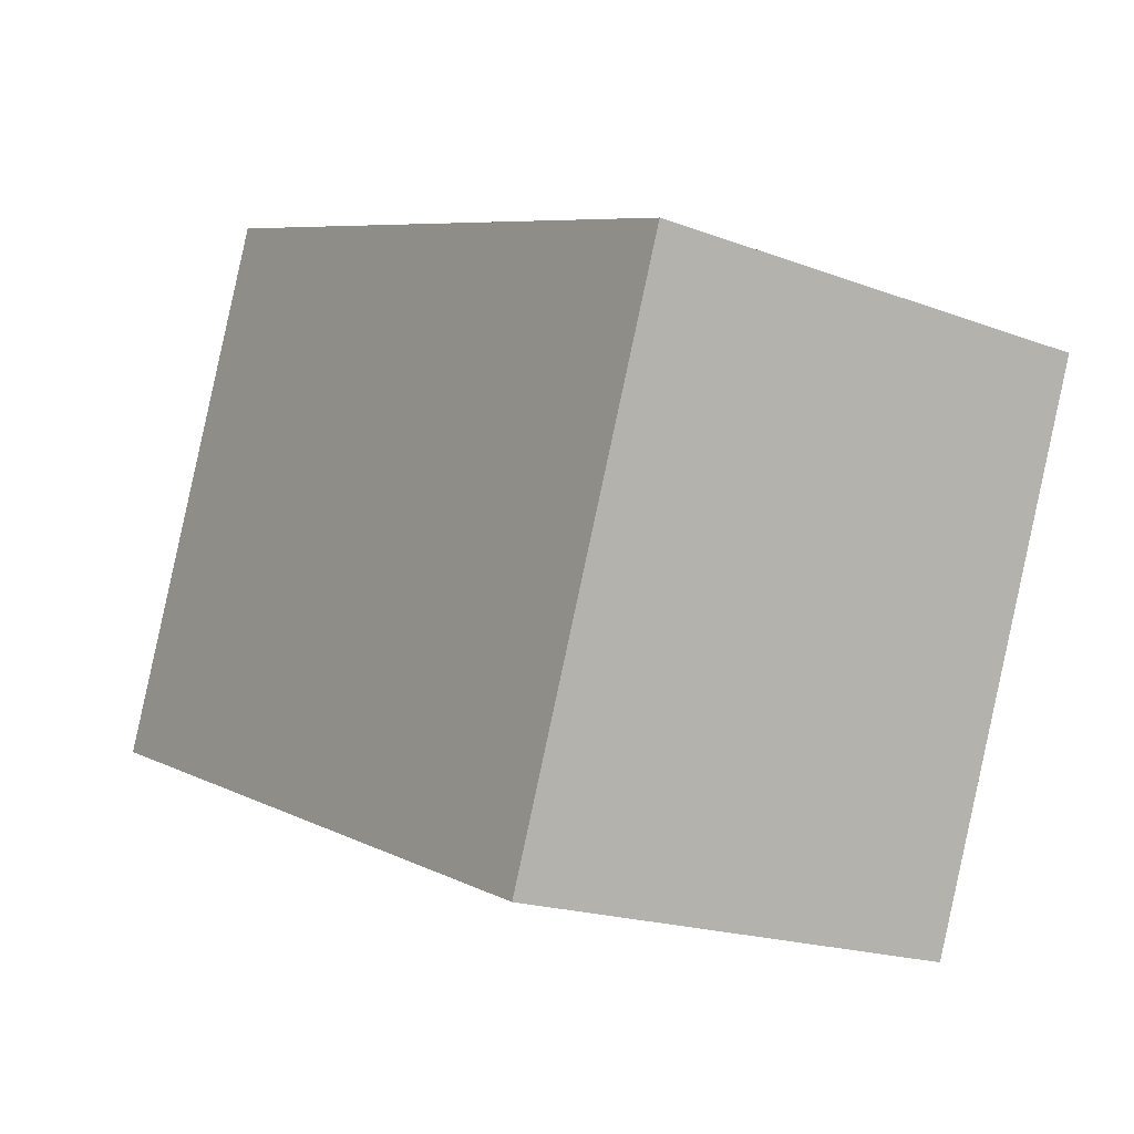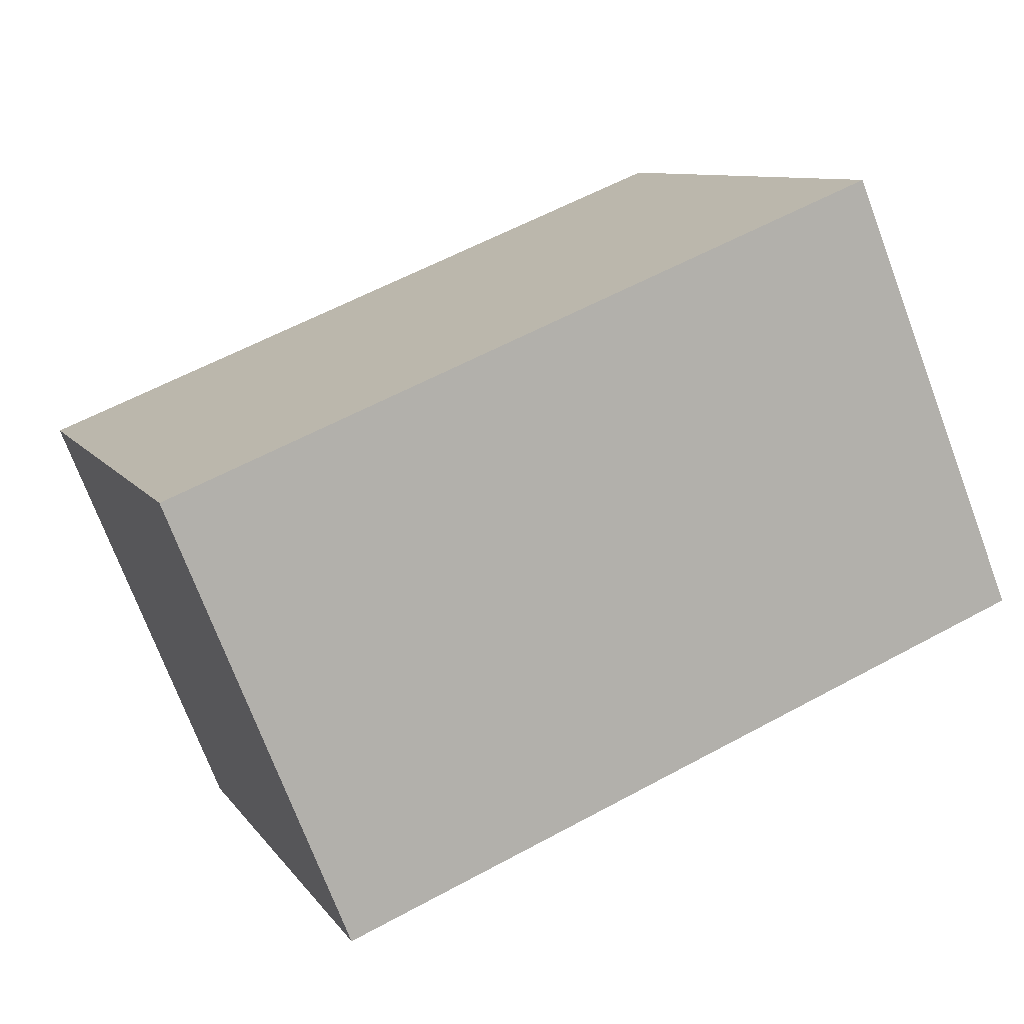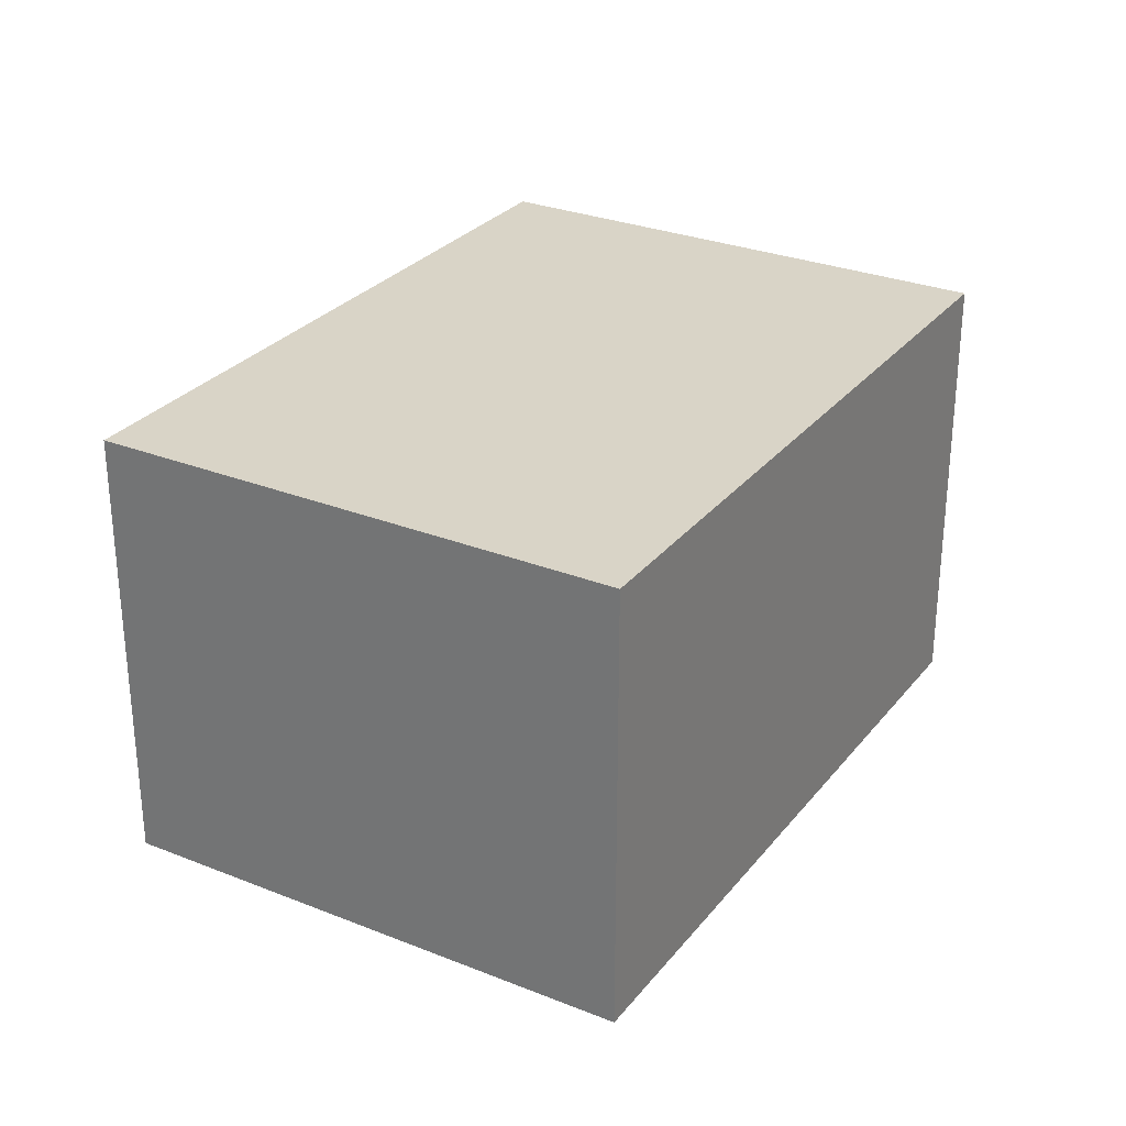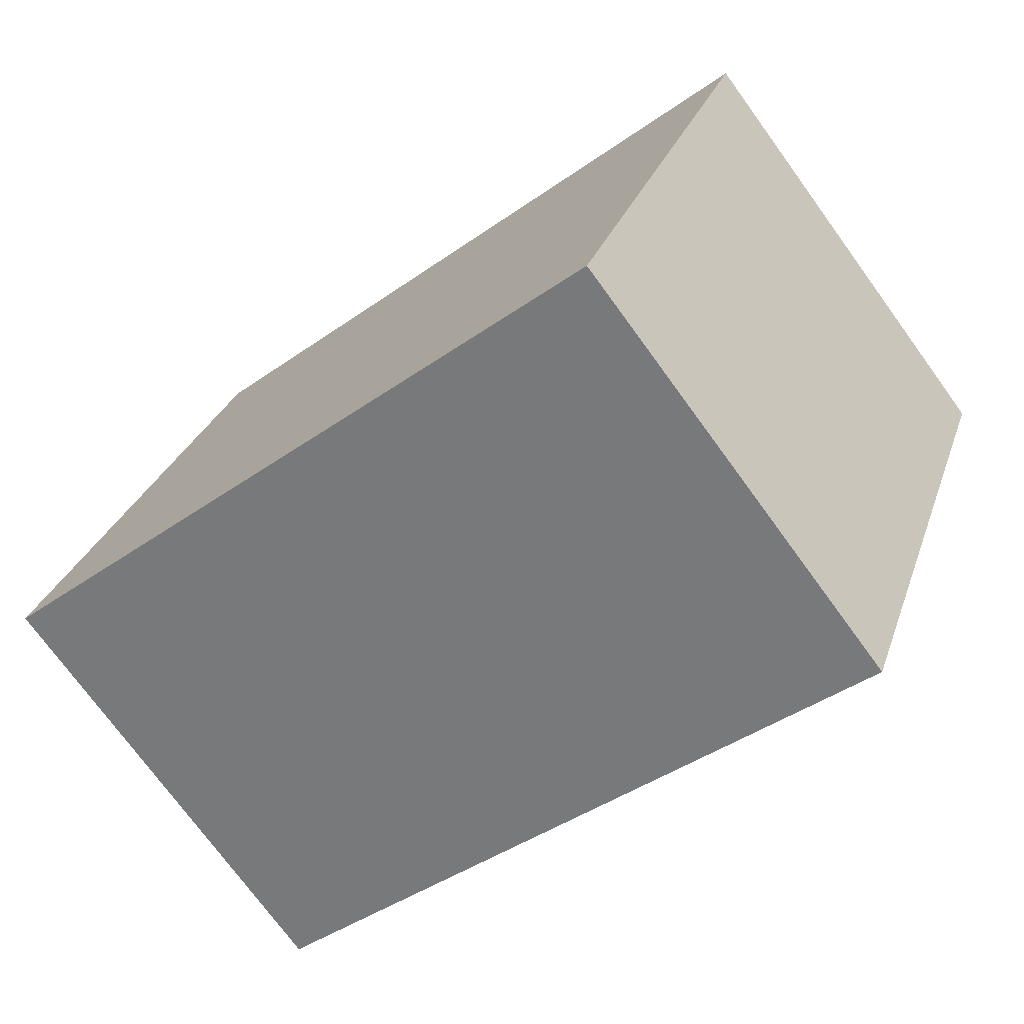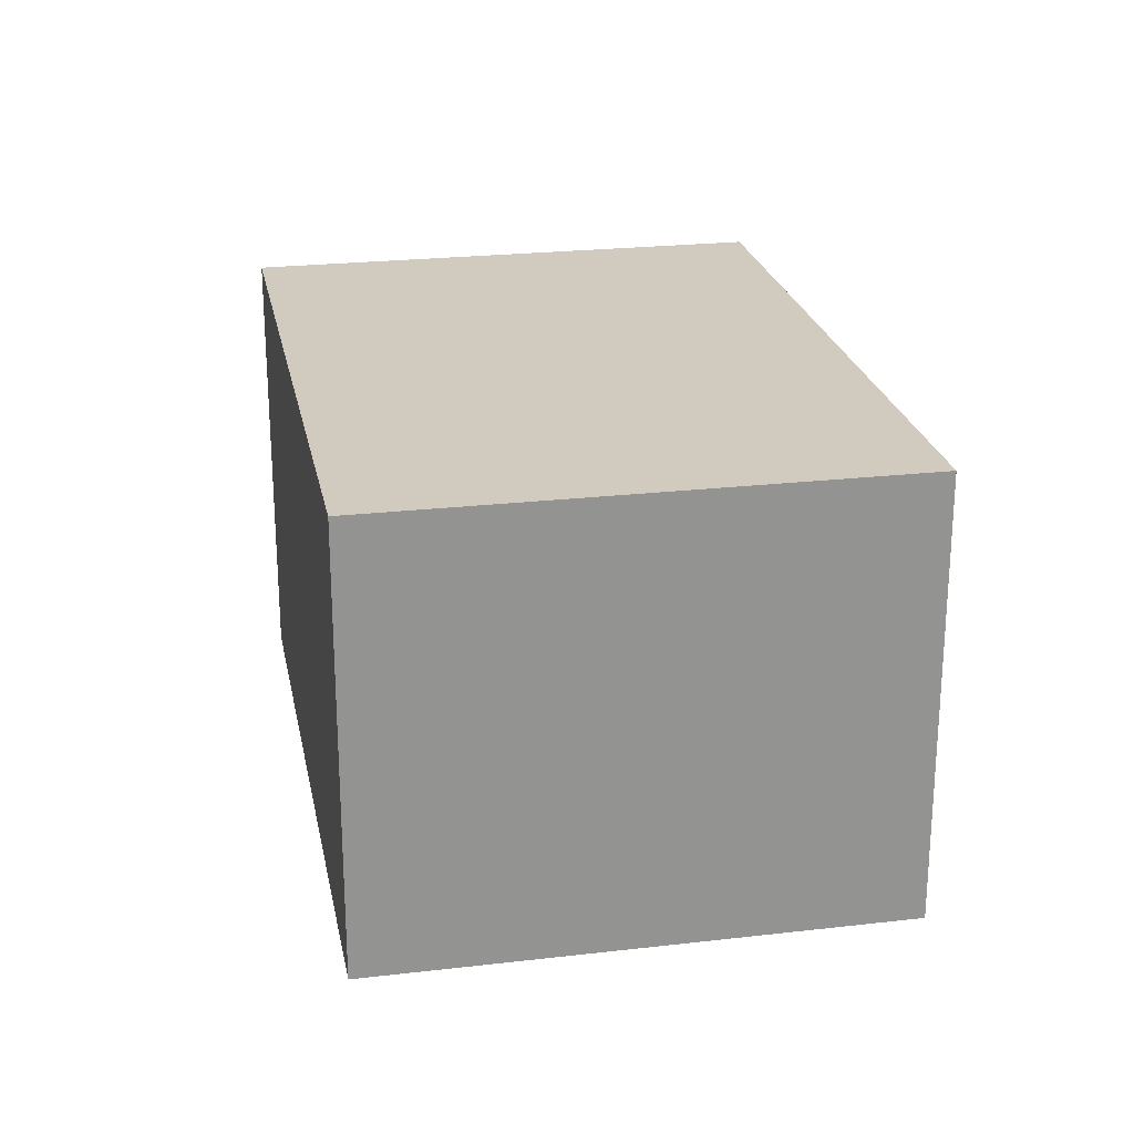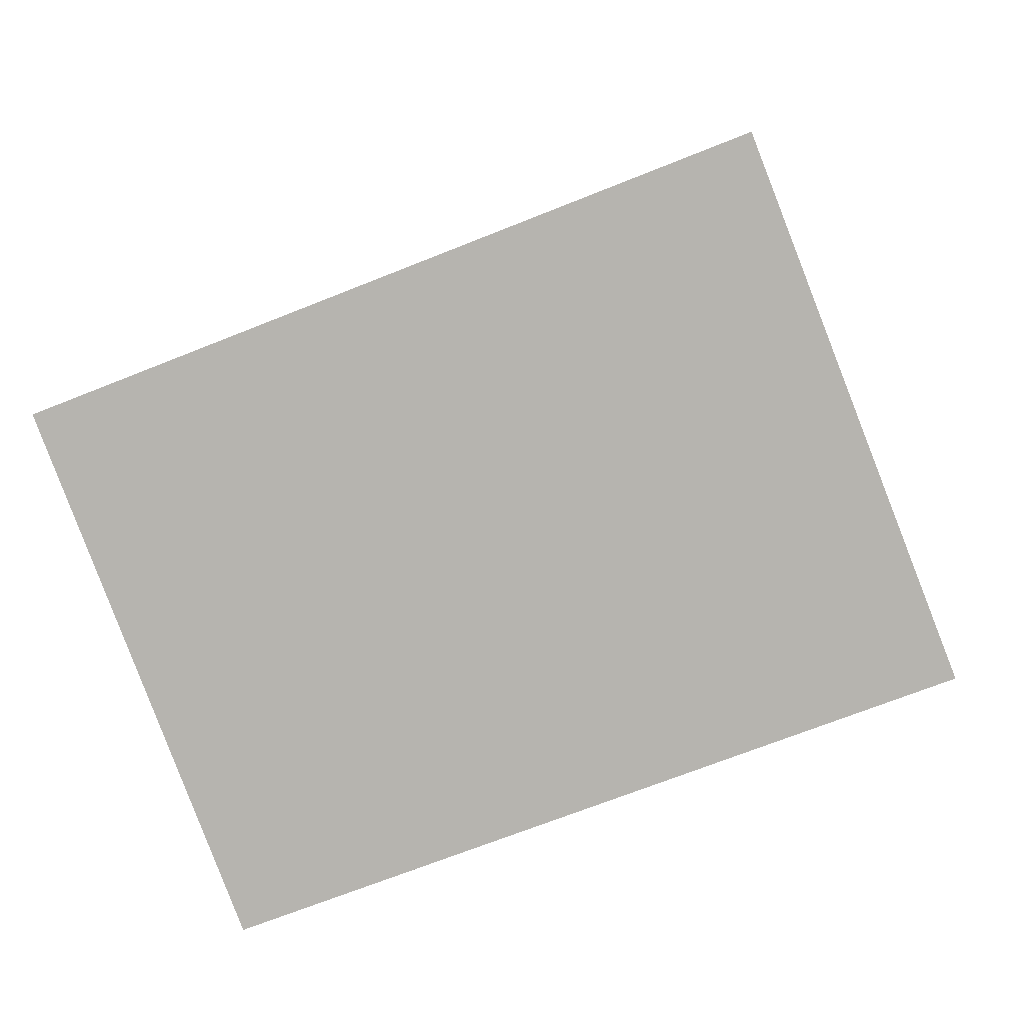
<metadata>
{"format":"obj","ext":"obj","renderer":"f3d","projection":"perspective","resolution":1024,"background":"white","views":[{"elev":-18.9,"azim":-125.5,"up":"+Z"},{"elev":-73.1,"azim":20.6,"up":"+Z"},{"elev":28.8,"azim":-80.6,"up":"+Y"},{"elev":-74.3,"azim":-143.9,"up":"+Z"},{"elev":23.6,"azim":57.7,"up":"+Y"},{"elev":8.0,"azim":5.7,"up":"+Z"}]}
</metadata>
<code>
v  3.518 1.801 -0.958
v  0 1.801 1.103e-16
v  2.729 1.801 1.065
v  0.789 1.801 -2.023
v  2.729 -6.521e-17 1.065
v  3.518 5.866e-17 -0.958
v  0.789 1.239e-16 -2.023
v  0 0 0
g defaultobject
f 1 2 3
f 2 1 4
f 5 1 3
f 1 5 6
f 6 4 1
f 4 6 7
f 7 2 4
f 2 7 8
f 8 3 2
f 3 8 5
f 8 6 5
f 6 8 7

</code>
